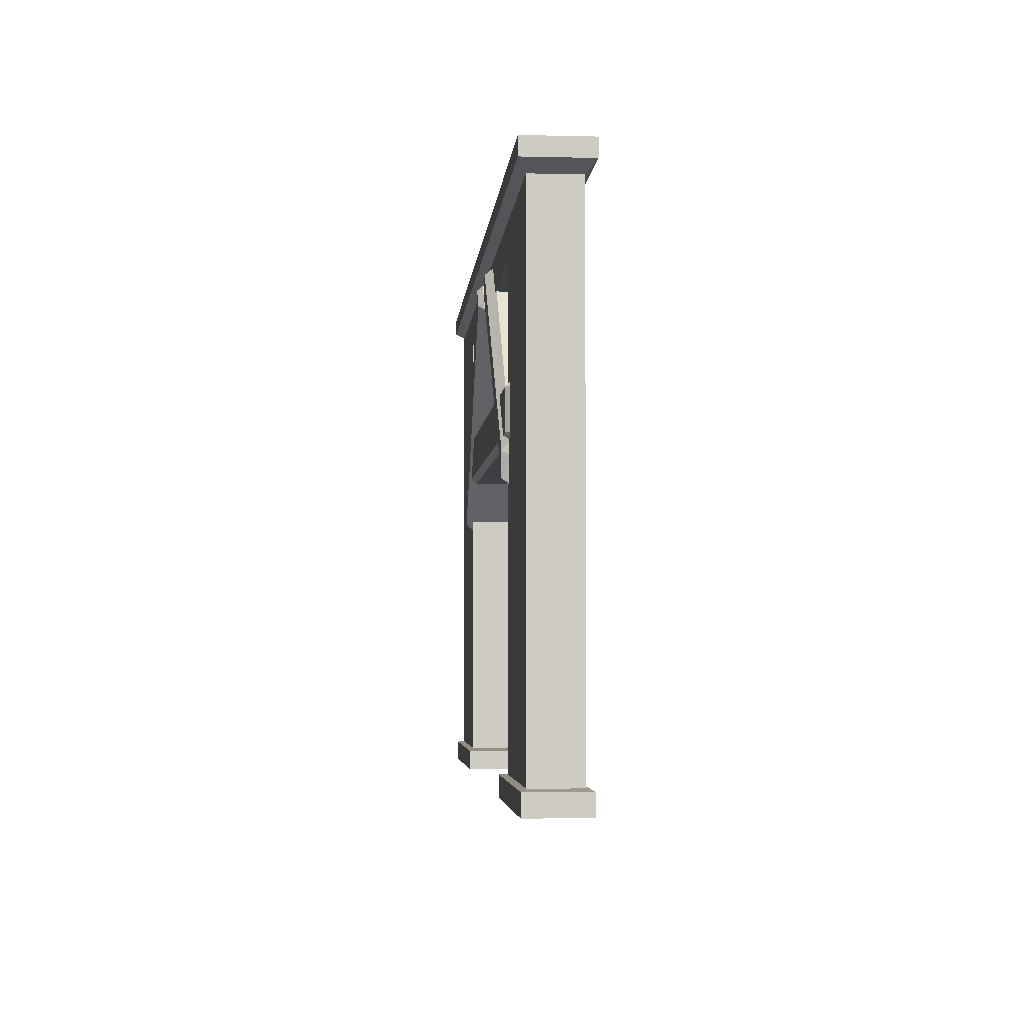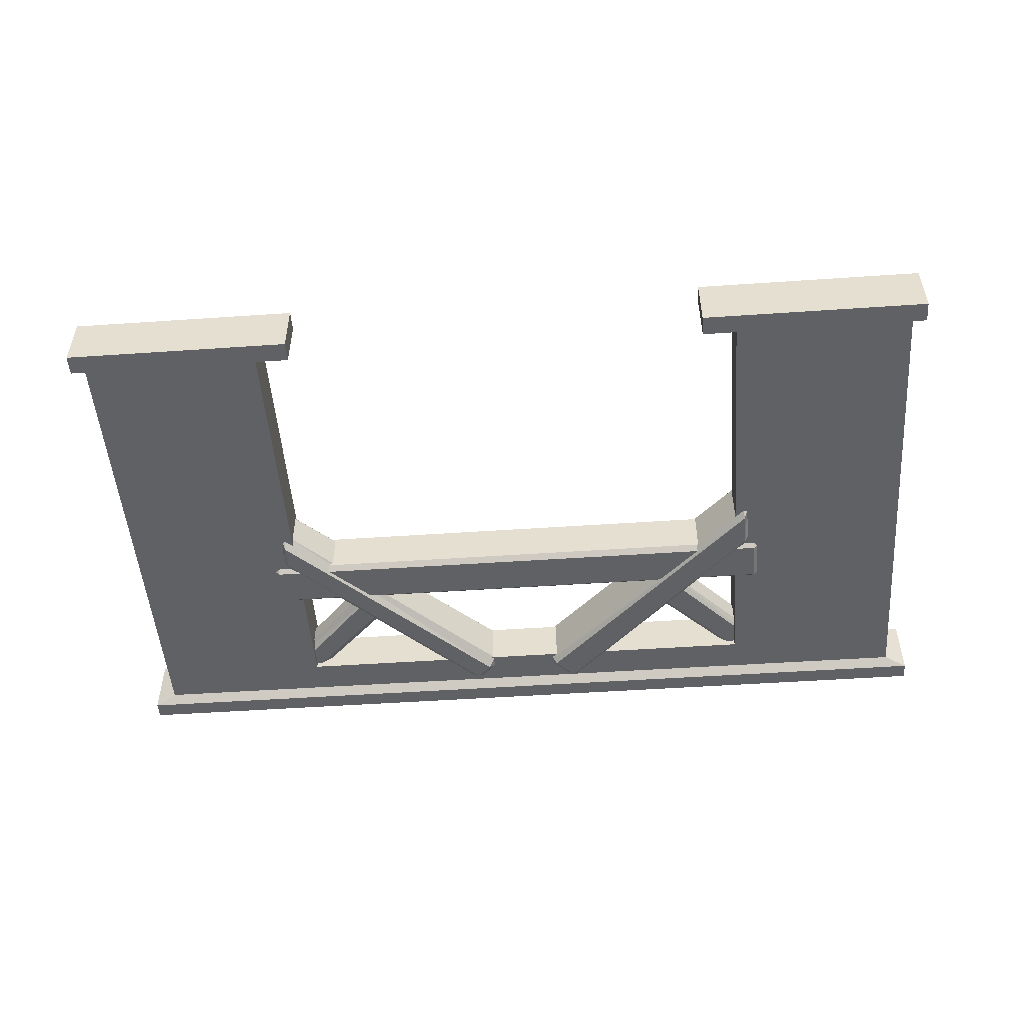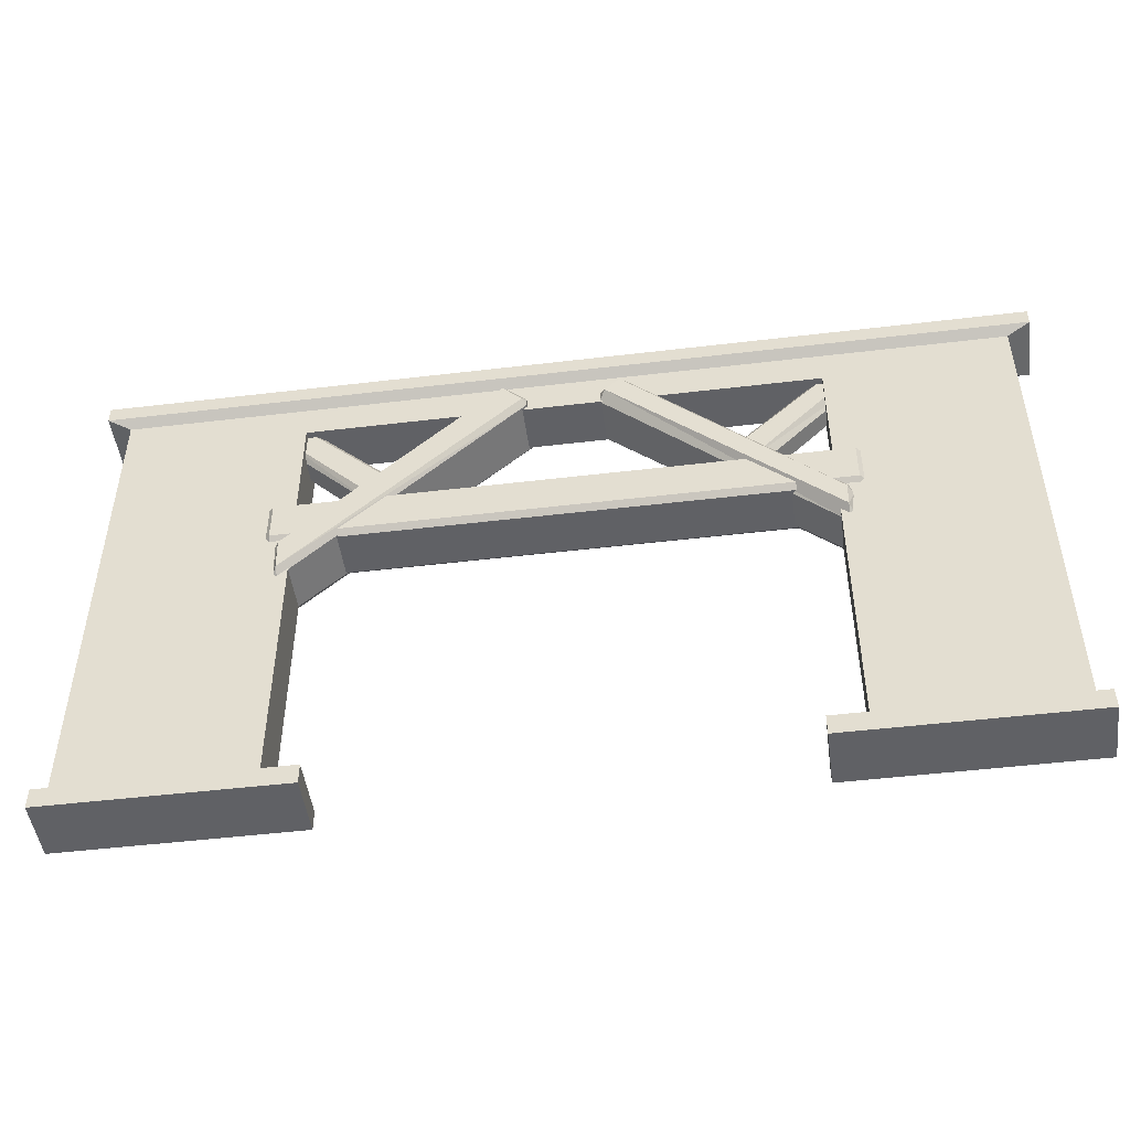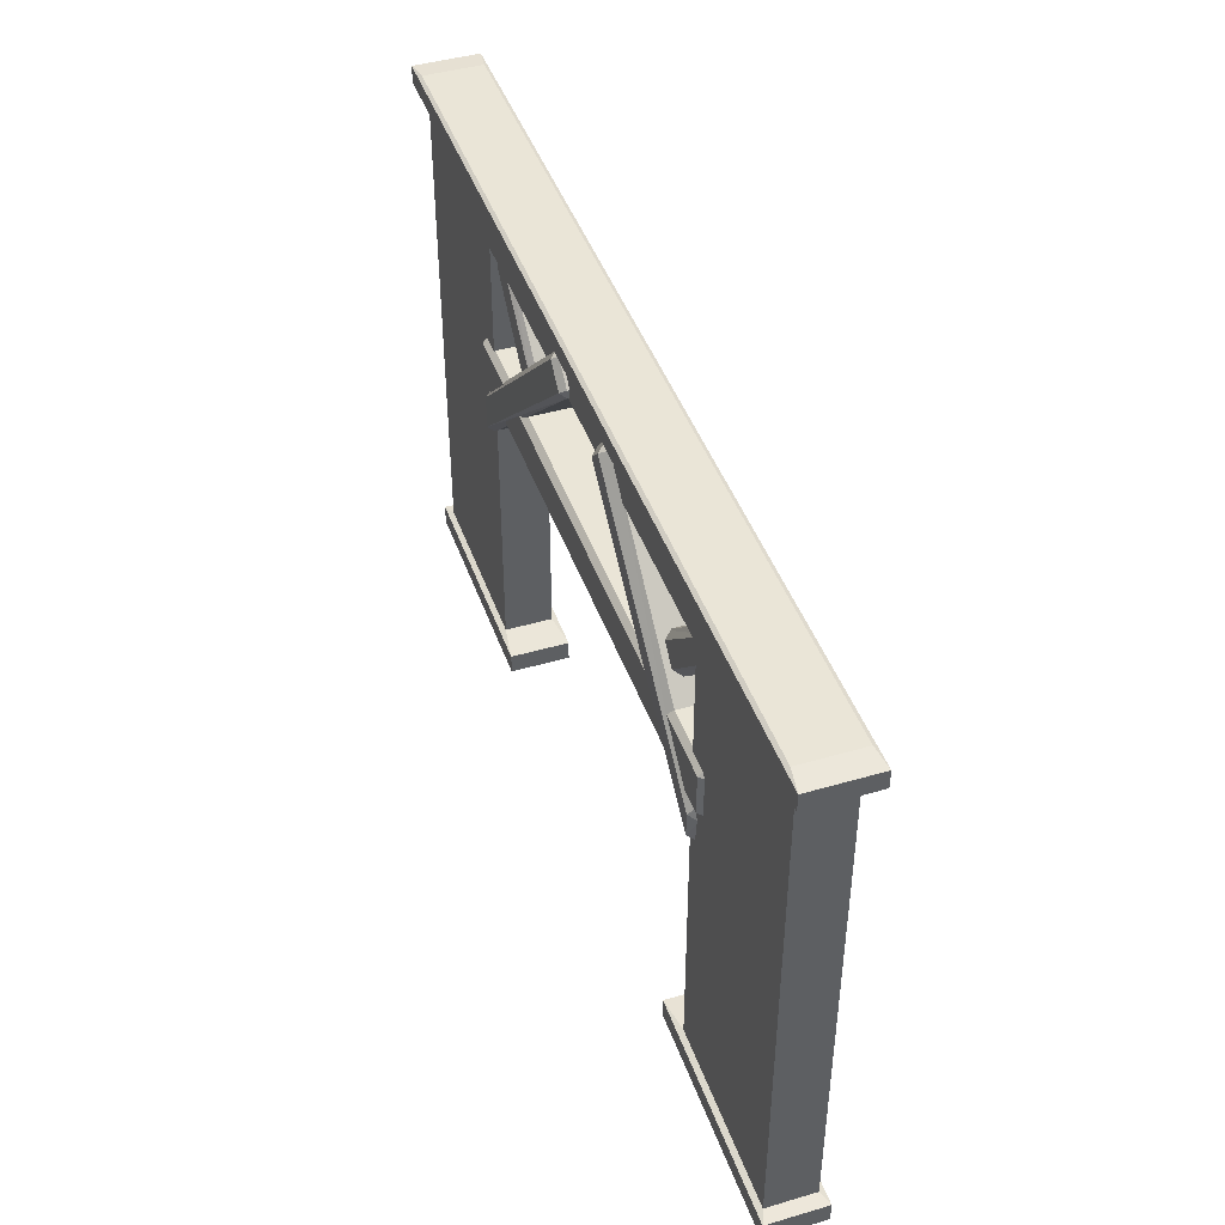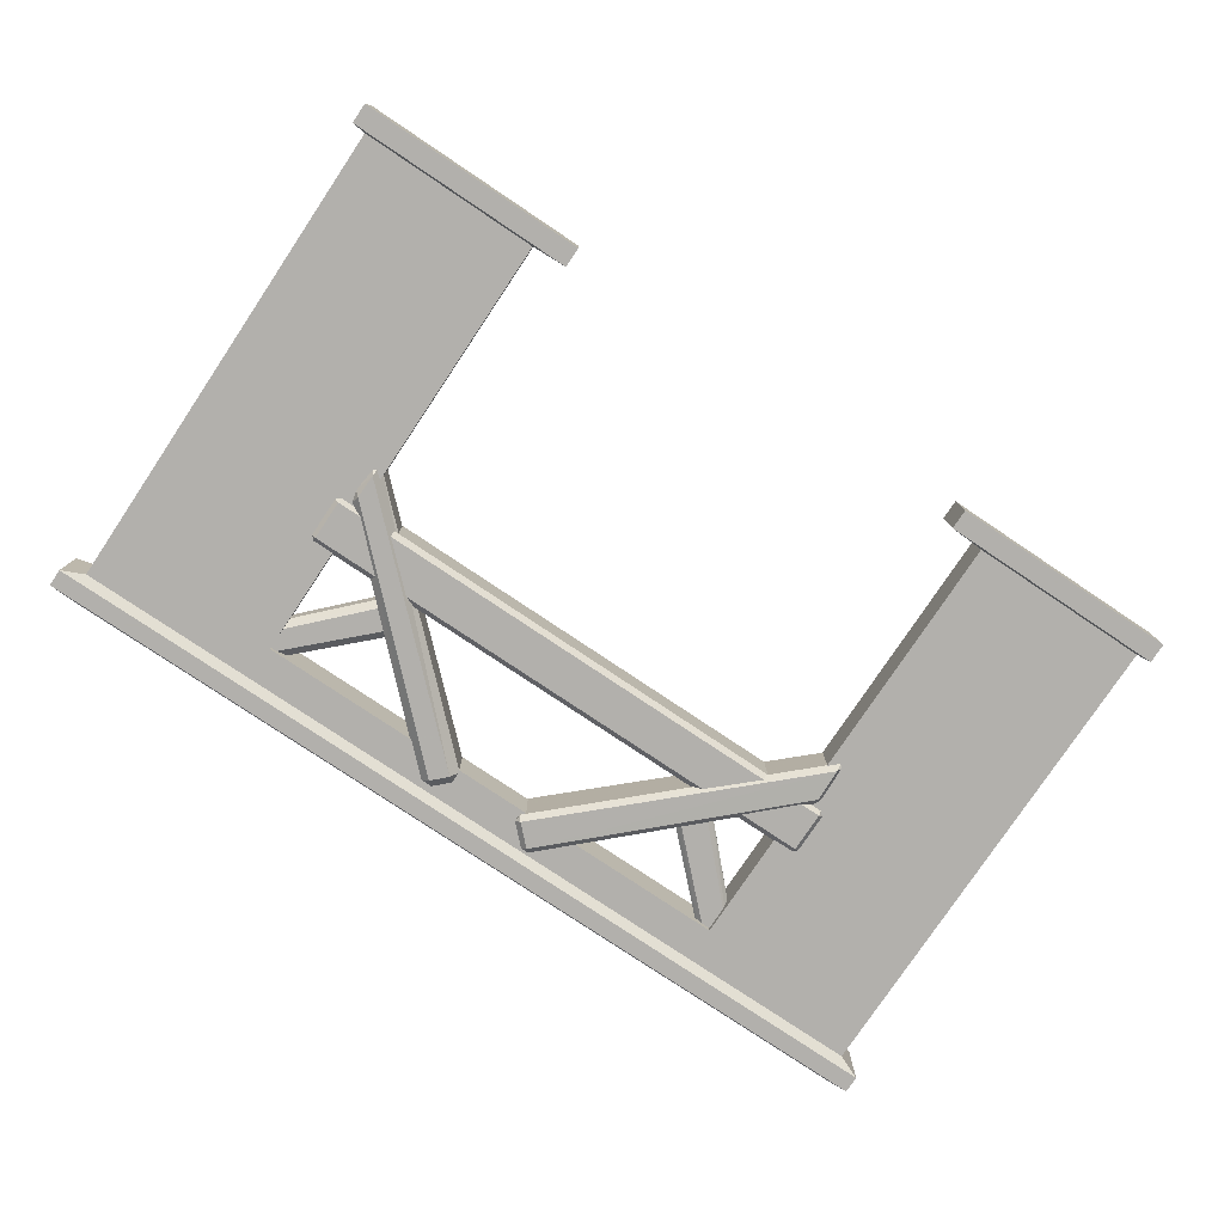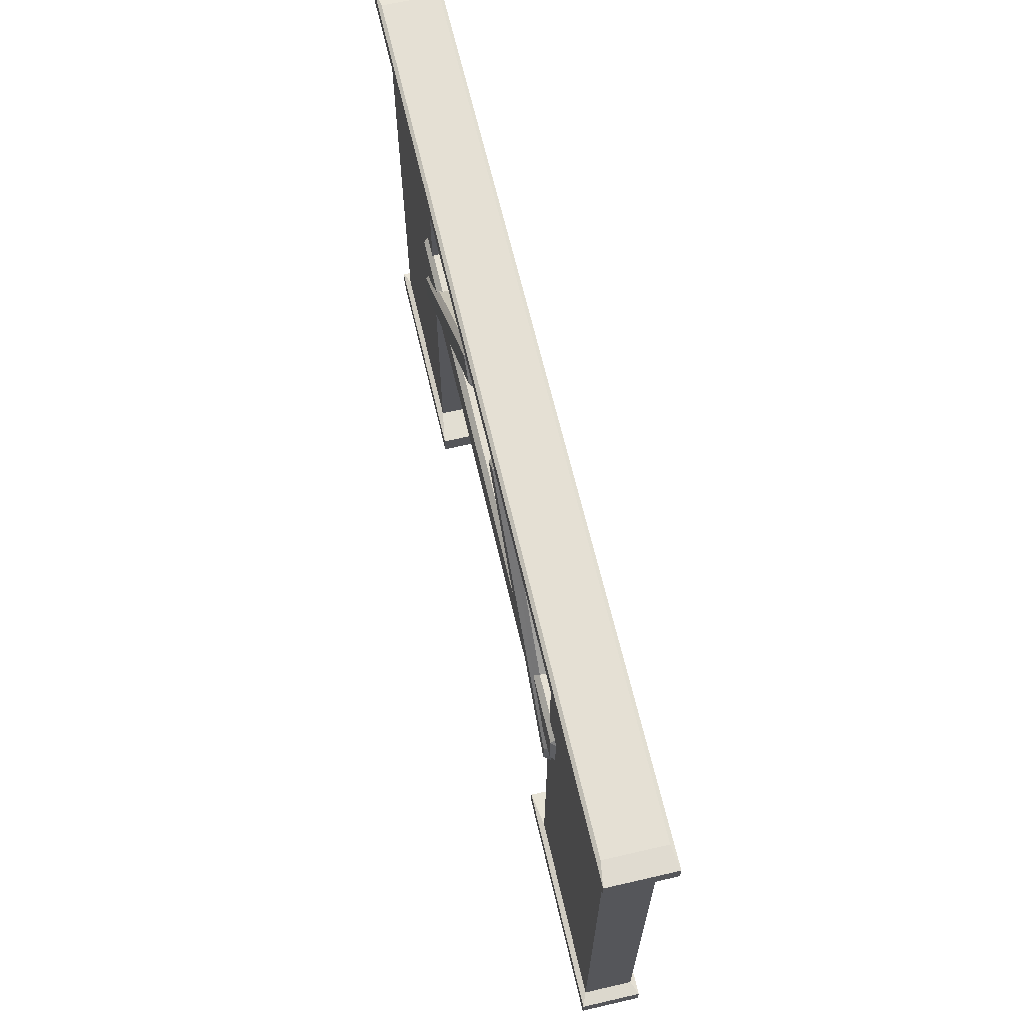
<metadata>
{"format":"obj","ext":"obj","renderer":"f3d","projection":"perspective","resolution":1024,"background":"white","views":[{"elev":-3.9,"azim":-94.6,"up":"+Y"},{"elev":-50.2,"azim":4.3,"up":"+Z"},{"elev":-48.4,"azim":-172.4,"up":"+Y"},{"elev":44.0,"azim":-108.9,"up":"+Y"},{"elev":-78.6,"azim":-33.8,"up":"+Z"},{"elev":65.2,"azim":-103.1,"up":"+Y"}]}
</metadata>
<code>
v -2.692 0.1401 0.1468
v -1.565 0.1401 0.1468
v -2.692 3.167 0.1468
v -1.565 3.167 0.1468
v -2.692 3.167 -0.1468
v -1.565 3.167 -0.1468
v -2.692 0.1401 -0.1468
v -1.565 0.1401 -0.1468
v -2.692 2.948 0.1468
v -1.565 2.948 0.1468
v -2.692 2.948 -0.1468
v -1.565 2.948 -0.1468
v 0 2.948 -0.1468
v 0 2.948 0.1468
v 0 3.167 -0.1468
v 0 3.167 0.1468
v -2.829 3.217 0.1987
v -1.565 3.217 0.1987
v -1.565 3.217 -0.1987
v -2.829 3.217 -0.1987
v 0 3.217 0.1987
v 0 3.217 -0.1987
v -2.829 3.324 0.1987
v -1.565 3.324 0.1987
v -1.565 3.324 -0.1987
v -2.829 3.324 -0.1987
v 0 3.325 0.1926
v 0 3.324 0.1987
v 0 3.324 -0.1987
v 0 3.325 -0.1926
v -2.692 3.336 0.1775
v -1.565 3.336 0.1775
v -1.565 3.336 -0.1775
v -2.692 3.336 -0.1775
v 0 3.336 0.1775
v 0 3.336 -0.1775
v -2.775 0.1289 -0.1811
v -1.345 0.1289 -0.1811
v -1.345 0.1289 0.1811
v -2.775 0.1289 0.1811
v -2.775 0.003045 -0.1811
v -1.345 0.003045 -0.1811
v -1.345 0.003045 0.1811
v -2.775 0.003045 0.1811
v 2.692 0.1401 0.1468
v 1.565 0.1401 0.1468
v 1.565 2.948 0.1468
v 2.692 2.948 0.1468
v 2.692 3.336 0.1775
v 1.565 3.336 0.1775
v 1.565 3.336 -0.1775
v 2.692 3.336 -0.1775
v 2.692 2.948 -0.1468
v 1.565 2.948 -0.1468
v 1.565 0.1401 -0.1468
v 2.692 0.1401 -0.1468
v 2.775 0.003045 -0.1811
v 1.345 0.003045 -0.1811
v 1.345 0.003045 0.1811
v 2.775 0.003045 0.1811
v 1.565 3.167 0.1468
v 2.692 3.167 0.1468
v 2.692 3.167 -0.1468
v 1.565 3.167 -0.1468
v 1.565 3.217 0.1987
v 2.829 3.217 0.1987
v 2.829 3.217 -0.1987
v 1.565 3.217 -0.1987
v 1.565 3.324 0.1987
v 2.829 3.324 0.1987
v 2.829 3.324 -0.1987
v 1.565 3.324 -0.1987
v 1.345 0.1289 -0.1811
v 2.775 0.1289 -0.1811
v 1.345 0.1289 0.1811
v 2.775 0.1289 0.1811
v -1.652 1.867 0.1394
v -1.617 1.893 0.1875
v -1.631 1.948 0.1394
v -1.61 1.67 0.1134
v -1.613 1.742 0.1875
v -1.647 1.693 0.1134
v -0.397 3.129 0.1395
v -0.3569 3.089 0.196
v -0.3167 3.129 0.1395
v -0.2264 3.039 0.1391
v -0.2668 2.999 0.196
v -0.2268 2.959 0.1391
v -0.397 3.129 -0.1395
v -0.3167 3.129 -0.1395
v -0.3569 3.089 -0.196
v -0.2668 2.999 -0.196
v -0.2264 3.039 -0.1391
v -0.2268 2.959 -0.1391
v -1.631 1.948 -0.1394
v -1.617 1.893 -0.1875
v -1.652 1.867 -0.1394
v -1.647 1.693 -0.1134
v -1.613 1.742 -0.1875
v -1.61 1.67 -0.1134
v 1.64 1.935 0.1581
v 1.632 1.901 0.1875
v 1.653 1.885 0.1581
v 1.647 1.664 0.1423
v 1.626 1.694 0.1875
v 1.624 1.65 0.1423
v 0.3323 3.144 0.1615
v 0.3569 3.12 0.196
v 0.3813 3.145 0.1615
v 0.2109 2.975 0.1613
v 0.2354 2.999 0.196
v 0.2107 3.023 0.1613
v 0.3569 3.12 -0.196
v 0.3323 3.144 -0.1615
v 0.3813 3.145 -0.1615
v 0.2109 2.975 -0.1613
v 0.2107 3.023 -0.1613
v 0.2354 2.999 -0.196
v 1.653 1.885 -0.1581
v 1.632 1.901 -0.1875
v 1.64 1.935 -0.1581
v 1.624 1.65 -0.1423
v 1.626 1.694 -0.1875
v 1.647 1.664 -0.1423
v -1.698 3.13 0.06468
v -1.671 3.091 0.1056
v -1.629 3.113 0.06468
v -1.841 3.037 0.0528
v -1.794 3.054 0.1056
v -1.827 3.091 0.0528
v -0.9075 2.405 0.06054
v -0.9393 2.373 0.1056
v -0.9073 2.342 0.06054
v -1.012 2.238 0.06049
v -1.043 2.27 0.1056
v -1.075 2.239 0.06049
v -0.9075 2.405 -0.06054
v -0.9073 2.342 -0.06054
v -0.9393 2.373 -0.1056
v -1.043 2.27 -0.1056
v -1.012 2.238 -0.06049
v -1.075 2.239 -0.06049
v -1.629 3.113 -0.06468
v -1.671 3.091 -0.1056
v -1.698 3.13 -0.06468
v -1.827 3.091 -0.0528
v -1.794 3.054 -0.1056
v -1.841 3.037 -0.0528
v 1.636 3.119 0.07364
v 1.668 3.102 0.1056
v 1.689 3.133 0.07364
v 1.838 3.087 0.06436
v 1.812 3.058 0.1056
v 1.849 3.046 0.06436
v 0.9003 2.349 0.0704
v 0.9253 2.374 0.1056
v 0.9005 2.398 0.0704
v 1.068 2.232 0.07036
v 1.043 2.256 0.1056
v 1.019 2.231 0.07036
v 0.9253 2.374 -0.1056
v 0.9003 2.349 -0.0704
v 0.9005 2.398 -0.0704
v 1.068 2.232 -0.07036
v 1.019 2.231 -0.07036
v 1.043 2.256 -0.1056
v 1.689 3.133 -0.07364
v 1.668 3.102 -0.1056
v 1.636 3.119 -0.07364
v 1.849 3.046 -0.06436
v 1.812 3.058 -0.1056
v 1.838 3.087 -0.06436
v -1.695 1.951 0.1397
v -1.695 1.984 0.1729
v -1.728 1.984 0.1397
v 1.728 1.984 0.1397
v 1.695 1.984 0.1729
v 1.695 1.951 0.1397
v -1.728 2.234 0.1397
v -1.695 2.234 0.1729
v -1.695 2.267 0.1397
v 1.695 2.267 0.1397
v 1.695 2.234 0.1729
v 1.728 2.234 0.1397
v -1.728 2.234 -0.1397
v -1.695 2.267 -0.1397
v -1.695 2.234 -0.1729
v 1.695 2.234 -0.1729
v 1.695 2.267 -0.1397
v 1.728 2.234 -0.1397
v -1.728 1.984 -0.1397
v -1.695 1.984 -0.1729
v -1.695 1.951 -0.1397
v 1.695 1.951 -0.1397
v 1.695 1.984 -0.1729
v 1.728 1.984 -0.1397
f 27 28 35
f 28 27 35
f 29 30 36
f 30 29 36
f 1 2 10 9
f 31 32 33 34
f 11 12 8 7
f 41 42 43 44
f 2 8 12 10
f 7 1 9 11
f 9 10 4 3
f 11 9 3 5
f 5 6 12 11
f 10 12 13 14
f 12 6 15 13
f 33 32 35 36
f 4 10 14 16
f 3 4 18 17
f 6 5 20 19
f 5 3 17 20
f 4 16 21 18
f 15 6 19 22
f 17 18 24 23
f 19 20 26 25
f 20 17 23 26
f 18 21 28 24
f 22 19 25 29
f 23 24 32 31
f 25 26 34 33
f 26 23 31 34
f 24 28 35 32
f 27 30 36 35
f 29 25 33 36
f 7 8 38 37
f 8 2 39 38
f 2 1 40 39
f 1 7 37 40
f 37 38 42 41
f 38 39 43 42
f 39 40 44 43
f 40 37 41 44
f 45 48 47 46
f 49 52 51 50
f 53 56 55 54
f 57 60 59 58
f 46 47 54 55
f 56 53 48 45
f 48 62 61 47
f 53 63 62 48
f 63 53 54 64
f 47 14 13 54
f 54 13 15 64
f 51 36 35 50
f 61 16 14 47
f 62 66 65 61
f 64 68 67 63
f 63 67 66 62
f 61 65 21 16
f 15 22 68 64
f 66 70 69 65
f 68 72 71 67
f 67 71 70 66
f 65 69 28 21
f 22 29 72 68
f 70 49 50 69
f 72 51 52 71
f 71 52 49 70
f 69 50 35 28
f 27 35 36 30
f 29 36 51 72
f 56 74 73 55
f 55 73 75 46
f 46 75 76 45
f 45 76 74 56
f 74 57 58 73
f 73 58 59 75
f 75 59 60 76
f 76 60 57 74
f 77 79 95 97
f 78 77 82 81
f 79 78 84 83
f 80 82 98 100
f 81 80 88 87
f 83 85 90 89
f 85 84 87 86
f 86 88 94 93
f 89 91 96 95
f 91 90 93 92
f 92 94 100 99
f 97 96 99 98
f 78 81 87 84
f 85 86 93 90
f 91 92 99 96
f 97 98 82 77
f 80 100 94 88
f 95 79 83 89
f 77 78 79
f 80 81 82
f 83 84 85
f 86 87 88
f 89 90 91
f 92 93 94
f 95 96 97
f 98 99 100
f 101 103 119 121
f 102 101 109 108
f 103 102 105 104
f 104 106 122 124
f 106 105 111 110
f 107 109 115 114
f 108 107 112 111
f 110 112 117 116
f 113 115 121 120
f 114 113 118 117
f 116 118 123 122
f 120 119 124 123
f 102 108 111 105
f 107 114 117 112
f 113 120 123 118
f 119 103 104 124
f 106 110 116 122
f 121 115 109 101
f 101 102 103
f 104 105 106
f 107 108 109
f 110 111 112
f 113 114 115
f 116 117 118
f 119 120 121
f 122 123 124
f 125 127 143 145
f 126 125 130 129
f 127 126 132 131
f 128 130 146 148
f 129 128 136 135
f 131 133 138 137
f 133 132 135 134
f 134 136 142 141
f 137 139 144 143
f 139 138 141 140
f 140 142 148 147
f 145 144 147 146
f 126 129 135 132
f 133 134 141 138
f 139 140 147 144
f 145 146 130 125
f 128 148 142 136
f 143 127 131 137
f 125 126 127
f 128 129 130
f 131 132 133
f 134 135 136
f 137 138 139
f 140 141 142
f 143 144 145
f 146 147 148
f 149 151 167 169
f 150 149 157 156
f 151 150 153 152
f 152 154 170 172
f 154 153 159 158
f 155 157 163 162
f 156 155 160 159
f 158 160 165 164
f 161 163 169 168
f 162 161 166 165
f 164 166 171 170
f 168 167 172 171
f 150 156 159 153
f 155 162 165 160
f 161 168 171 166
f 167 151 152 172
f 154 158 164 170
f 169 163 157 149
f 149 150 151
f 152 153 154
f 155 156 157
f 158 159 160
f 161 162 163
f 164 165 166
f 167 168 169
f 170 171 172
f 173 175 191 193
f 174 173 178 177
f 175 174 180 179
f 176 178 194 196
f 177 176 184 183
f 179 181 186 185
f 181 180 183 182
f 182 184 190 189
f 185 187 192 191
f 187 186 189 188
f 188 190 196 195
f 193 192 195 194
f 174 177 183 180
f 181 182 189 186
f 187 188 195 192
f 193 194 178 173
f 176 196 190 184
f 191 175 179 185
f 173 174 175
f 176 177 178
f 179 180 181
f 182 183 184
f 185 186 187
f 188 189 190
f 191 192 193
f 194 195 196

</code>
